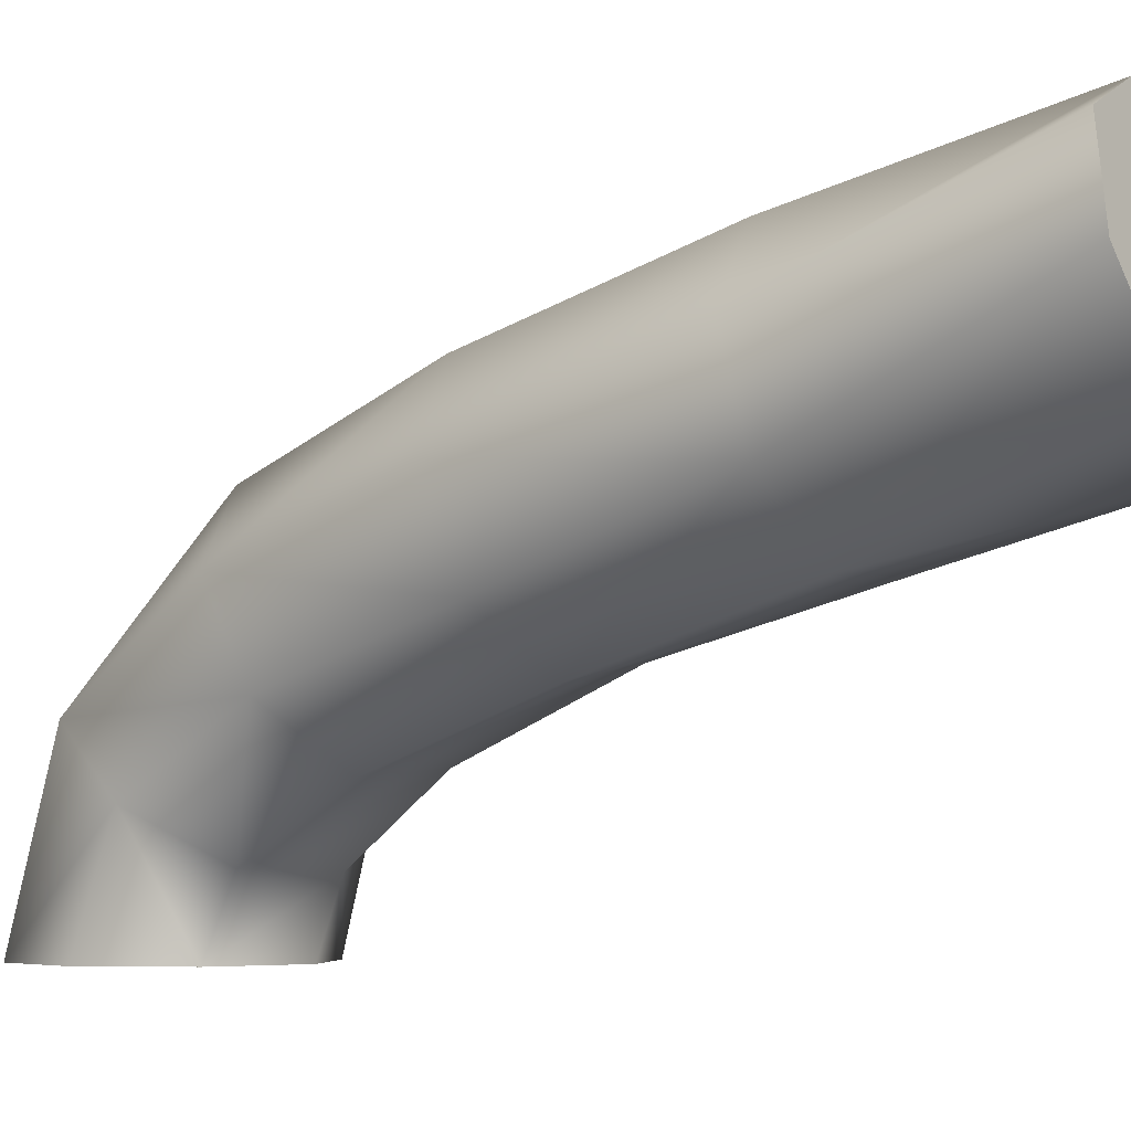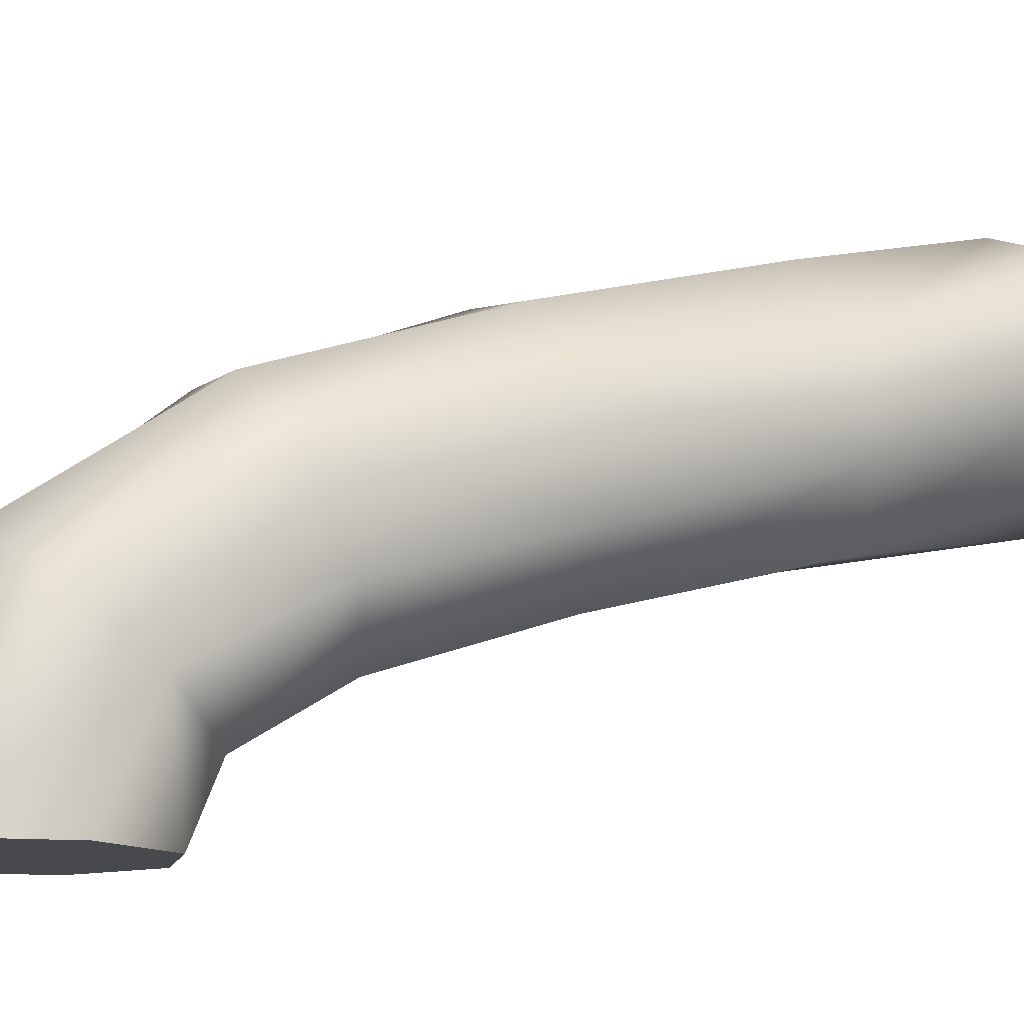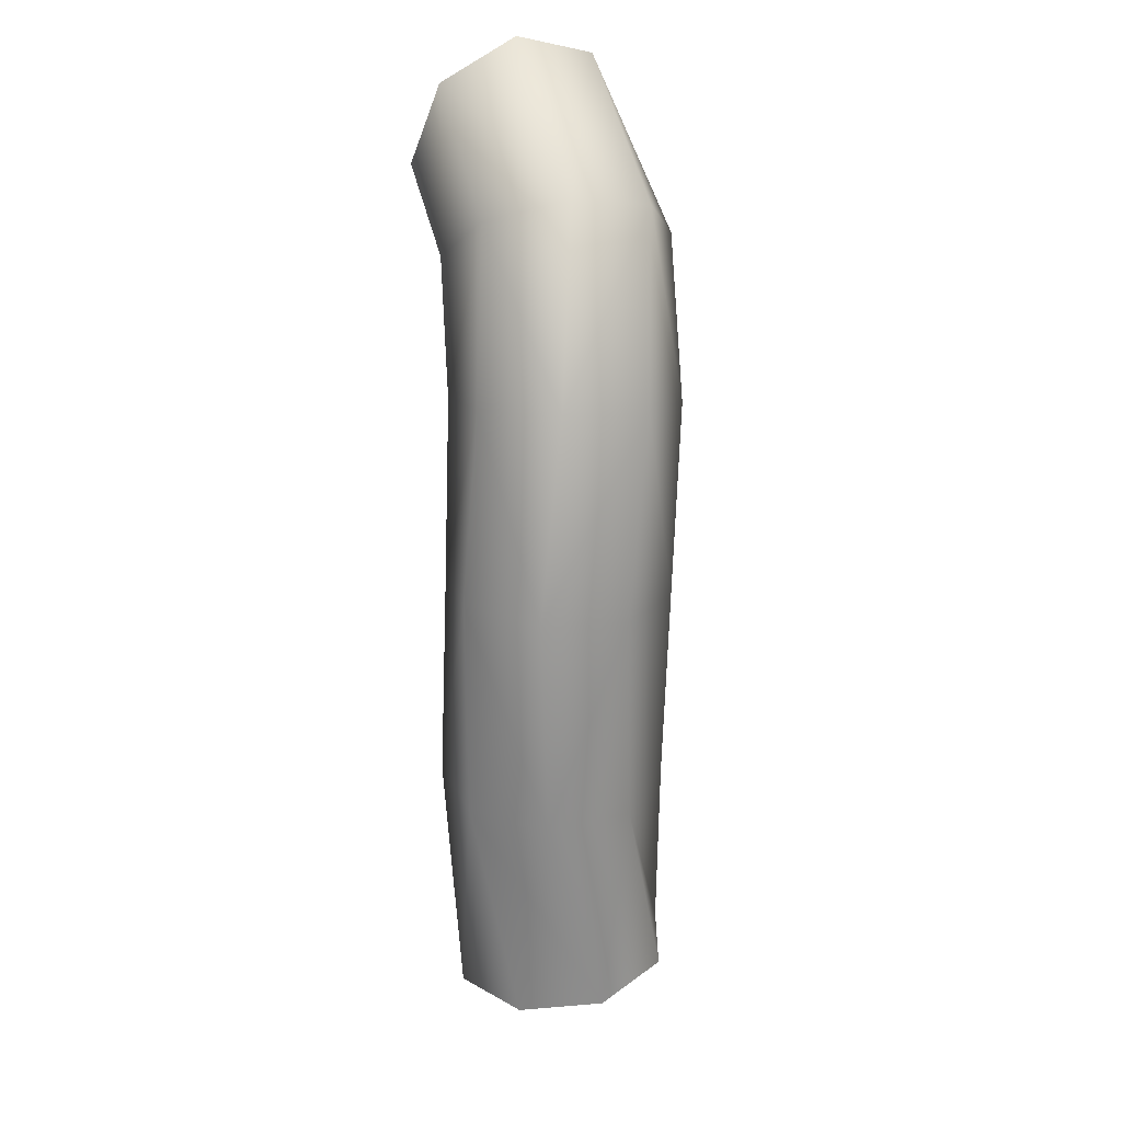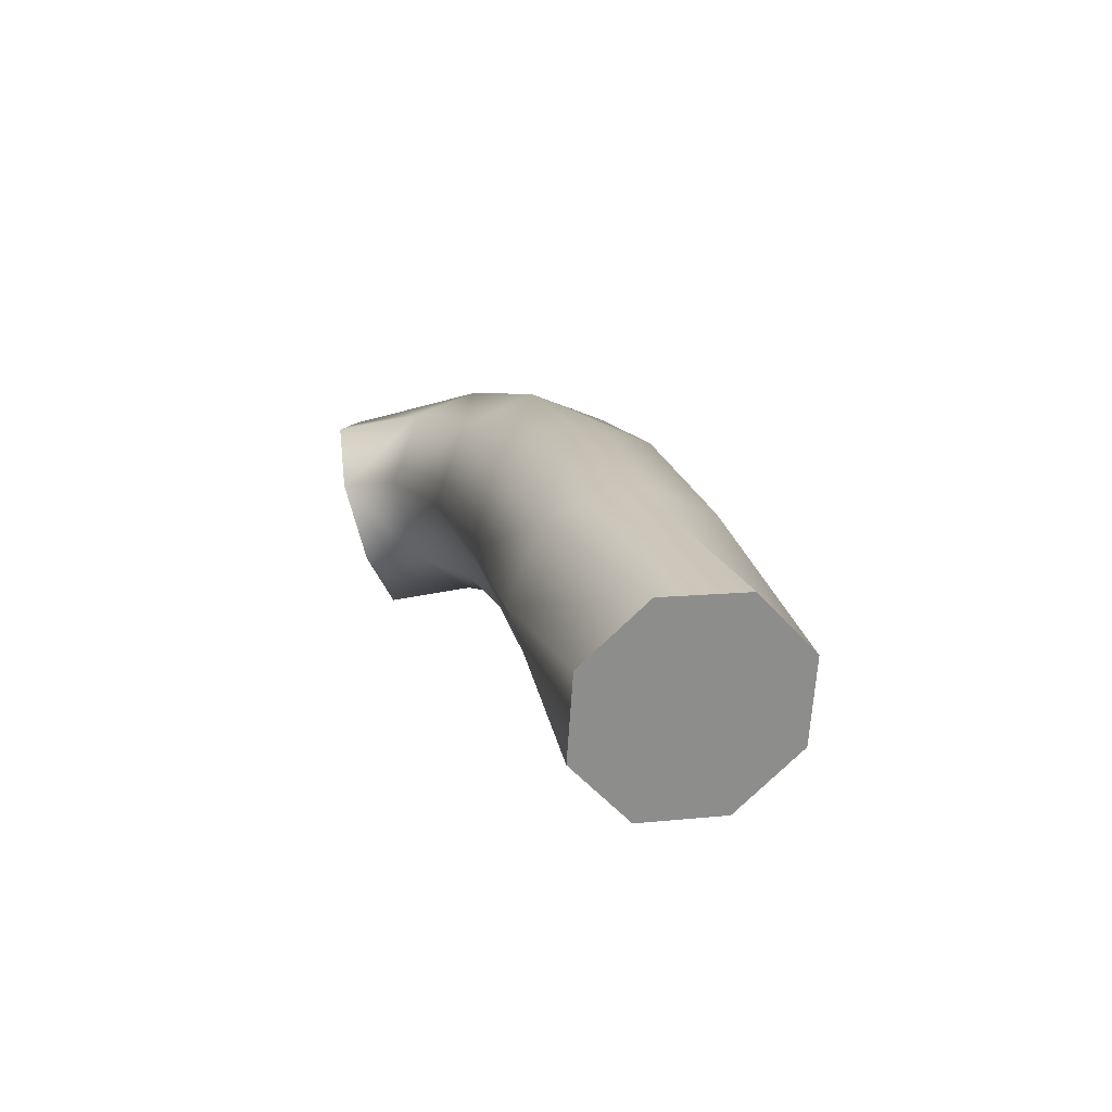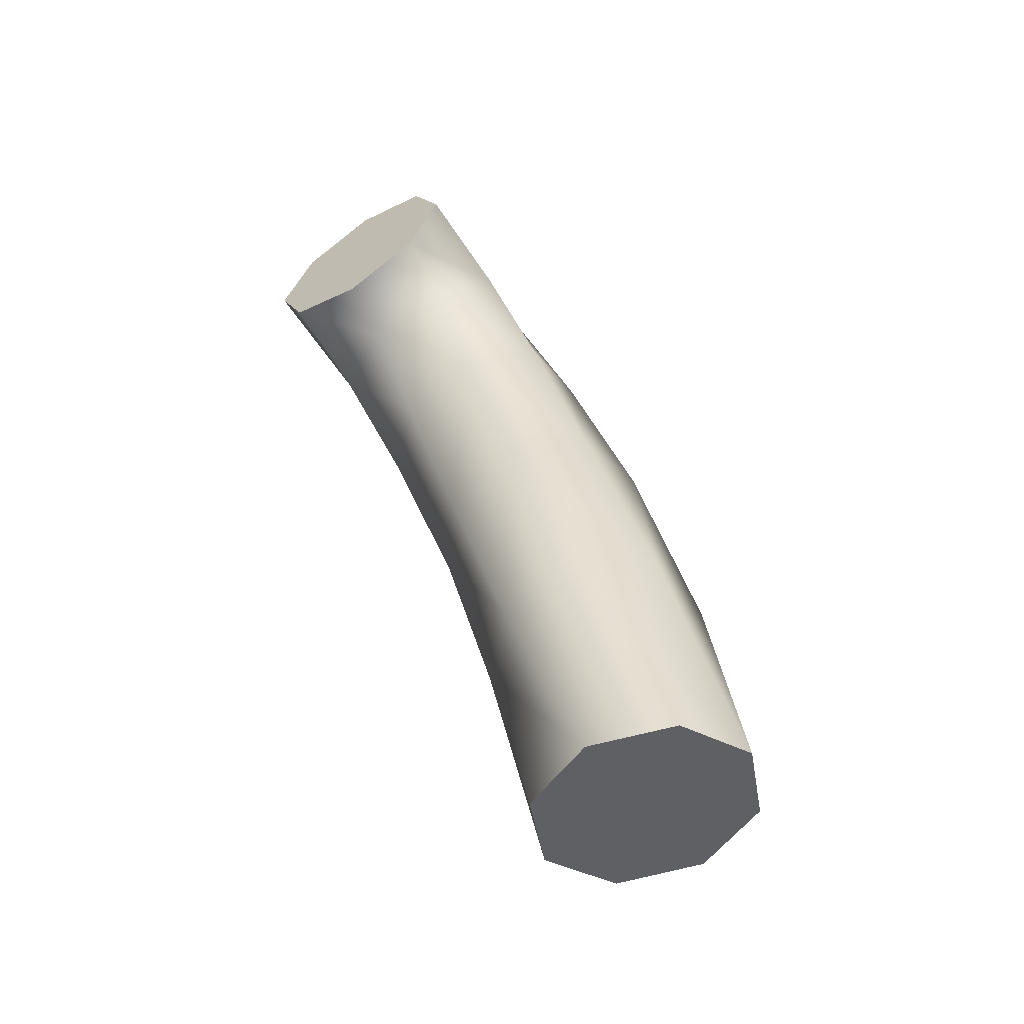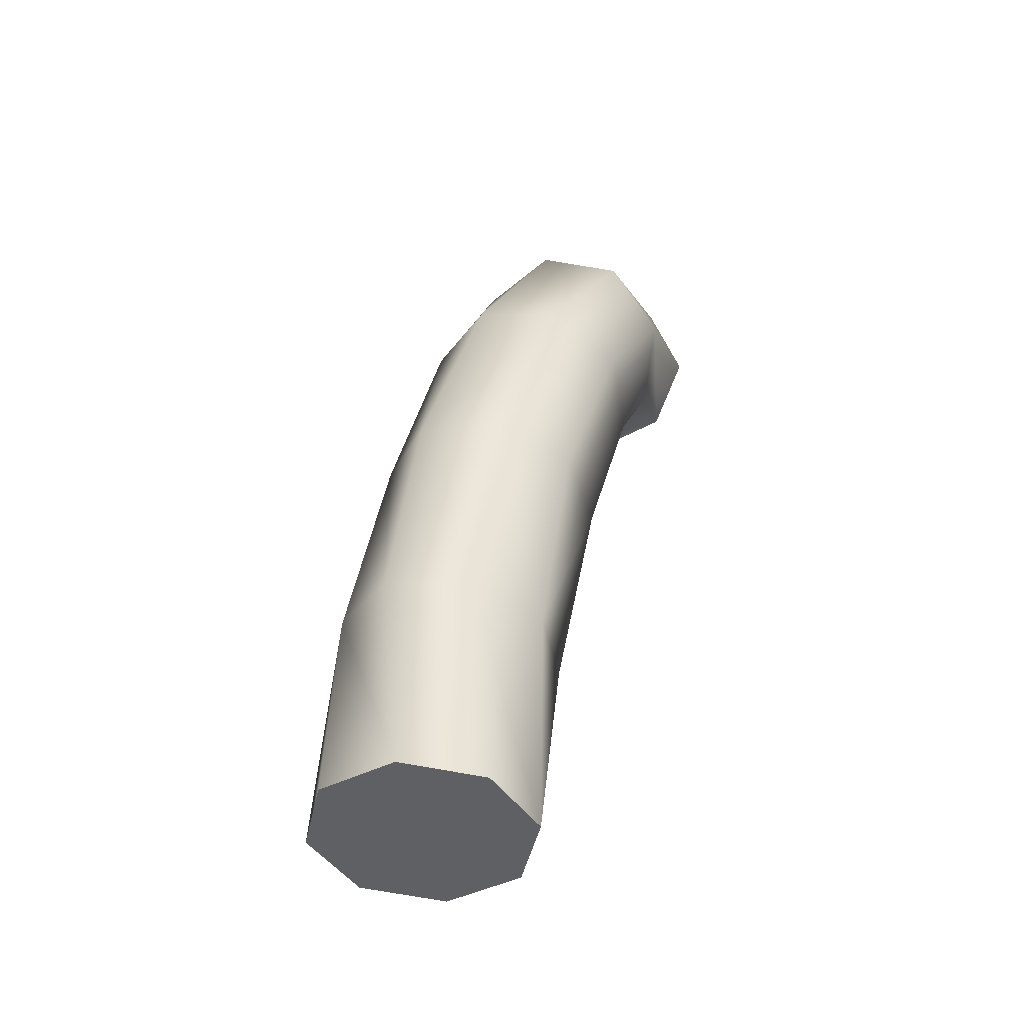
<metadata>
{"format":"obj","ext":"obj","renderer":"f3d","projection":"perspective","resolution":1024,"background":"white","views":[{"elev":-4.6,"azim":-59.9,"up":"+Z"},{"elev":-12.3,"azim":-125.0,"up":"+Z"},{"elev":40.4,"azim":-23.3,"up":"+Y"},{"elev":-59.7,"azim":-71.9,"up":"+Y"},{"elev":-60.9,"azim":-146.6,"up":"+Y"},{"elev":-29.7,"azim":10.8,"up":"+Y"}]}
</metadata>
<code>
g Wire Deformed
v -0.04786 0.221 4.636
v 0.005171 0.199 4.636
v 0.02714 0.146 4.636
v 0.005171 0.09297 4.636
v -0.04786 0.071 4.636
v -0.1009 0.09297 4.636
v -0.1229 0.146 4.636
v -0.1009 0.199 4.636
v -0.06582 0.1761 4.765
v -0.01113 0.1588 4.763
v 0.01723 0.1169 4.736
v 0.002654 0.0751 4.699
v -0.04633 0.05778 4.675
v -0.101 0.0751 4.677
v -0.1294 0.1169 4.704
v -0.1148 0.1588 4.741
v -0.1033 0.07496 4.839
v -0.04712 0.06437 4.843
v -0.007625 0.0388 4.81
v -0.007983 0.01324 4.759
v -0.04798 0.002649 4.719
v -0.1042 0.01324 4.714
v -0.1437 0.0388 4.747
v -0.1433 0.06437 4.799
v -0.1364 -0.05062 4.881
v -0.08037 -0.0577 4.892
v -0.03526 -0.0748 4.861
v -0.0275 -0.09189 4.806
v -0.06164 -0.09897 4.761
v -0.1177 -0.09189 4.75
v -0.1628 -0.0748 4.782
v -0.1705 -0.0577 4.836
v -0.1487 -0.1915 4.921
v -0.09162 -0.197 4.924
v -0.05034 -0.2103 4.886
v -0.04905 -0.2235 4.831
v -0.08849 -0.229 4.789
v -0.1456 -0.2235 4.787
v -0.1869 -0.2103 4.824
v -0.1881 -0.197 4.88
v -0.1268 -0.3345 4.963
v -0.07377 -0.3402 4.942
v -0.05181 -0.354 4.891
v -0.07378 -0.3678 4.839
v -0.1268 -0.3735 4.818
v -0.1798 -0.3678 4.839
v -0.2018 -0.354 4.891
v -0.1798 -0.3402 4.942
v -0.04786 0.221 4.636
v 0.005171 0.199 4.636
v 0.02714 0.146 4.636
v 0.005171 0.09297 4.636
v -0.04786 0.071 4.636
v -0.1009 0.09297 4.636
v -0.1229 0.146 4.636
v -0.1009 0.199 4.636
v -0.1268 -0.3345 4.963
v -0.07377 -0.3402 4.942
v -0.05181 -0.354 4.891
v -0.07378 -0.3678 4.839
v -0.1268 -0.3735 4.818
v -0.1798 -0.3678 4.839
v -0.2018 -0.354 4.891
v -0.1798 -0.3402 4.942
v -0.04786 0.146 4.636
v -0.1268 -0.354 4.891
g Wire Deformed_0
f 1 9 2
f 10 2 9
f 10 11 2
f 3 2 11
f 3 11 4
f 12 4 11
f 12 13 4
f 5 4 13
f 5 13 6
f 14 6 13
f 14 15 6
f 7 6 15
f 7 15 8
f 16 8 15
f 16 9 8
f 1 8 9
f 9 17 10
f 18 10 17
f 18 19 10
f 11 10 19
f 11 19 12
f 20 12 19
f 20 21 12
f 13 12 21
f 13 21 14
f 22 14 21
f 22 23 14
f 15 14 23
f 15 23 16
f 24 16 23
f 24 17 16
f 9 16 17
f 17 25 18
f 26 18 25
f 26 27 18
f 19 18 27
f 19 27 20
f 28 20 27
f 28 29 20
f 21 20 29
f 21 29 22
f 30 22 29
f 30 31 22
f 23 22 31
f 23 31 24
f 32 24 31
f 32 25 24
f 17 24 25
f 25 33 26
f 34 26 33
f 34 35 26
f 27 26 35
f 27 35 28
f 36 28 35
f 36 37 28
f 29 28 37
f 29 37 30
f 38 30 37
f 38 39 30
f 31 30 39
f 31 39 32
f 40 32 39
f 40 33 32
f 25 32 33
f 33 41 34
f 42 34 41
f 42 43 34
f 35 34 43
f 35 43 36
f 44 36 43
f 44 45 36
f 37 36 45
f 37 45 38
f 46 38 45
f 46 47 38
f 39 38 47
f 39 47 40
f 48 40 47
f 48 41 40
f 33 40 41
f 49 50 65
f 50 51 65
f 51 52 65
f 52 53 65
f 53 54 65
f 54 55 65
f 55 56 65
f 56 49 65
f 58 57 66
f 59 58 66
f 60 59 66
f 61 60 66
f 62 61 66
f 63 62 66
f 64 63 66
f 57 64 66

</code>
